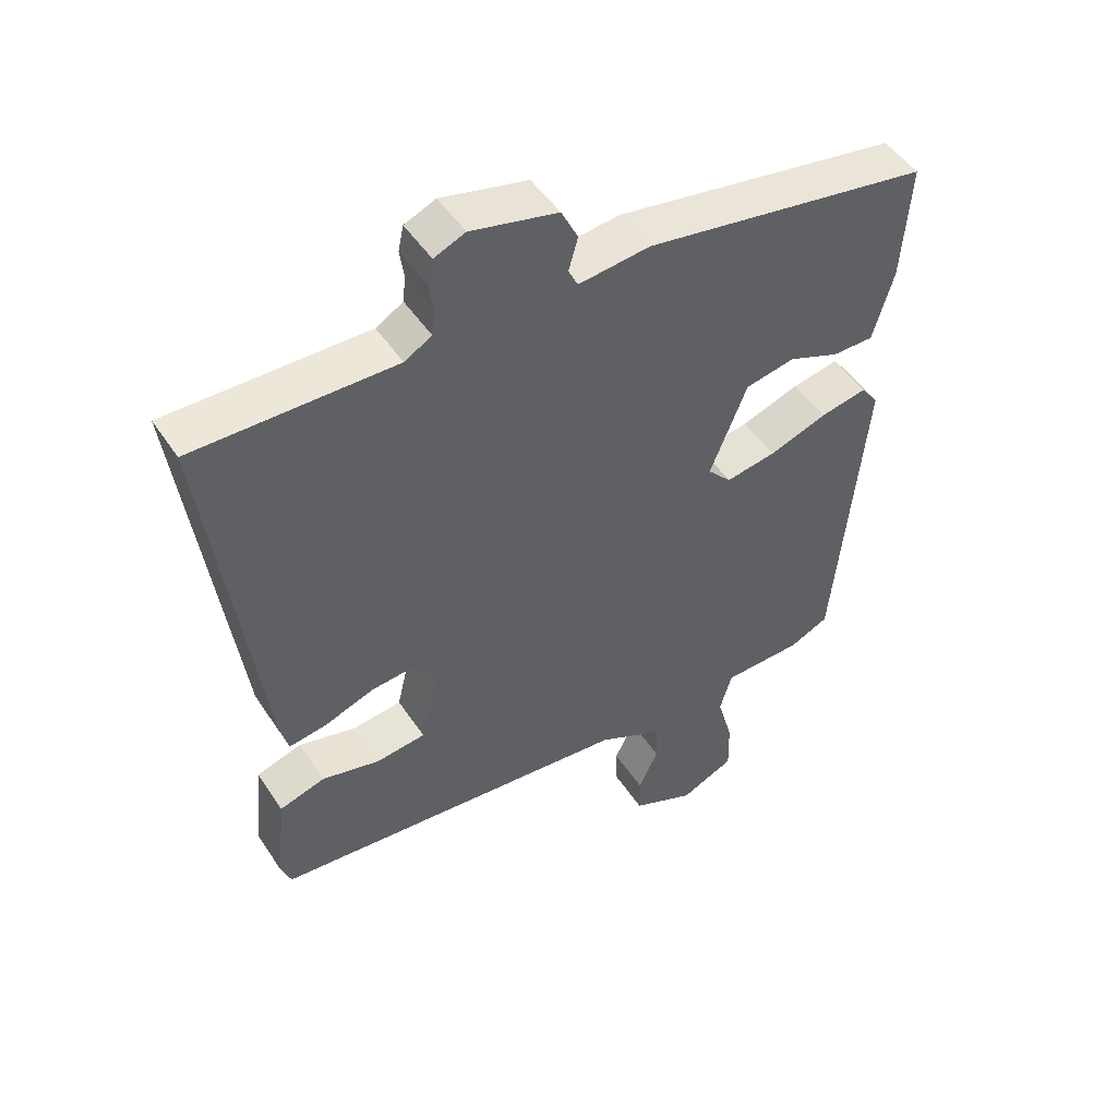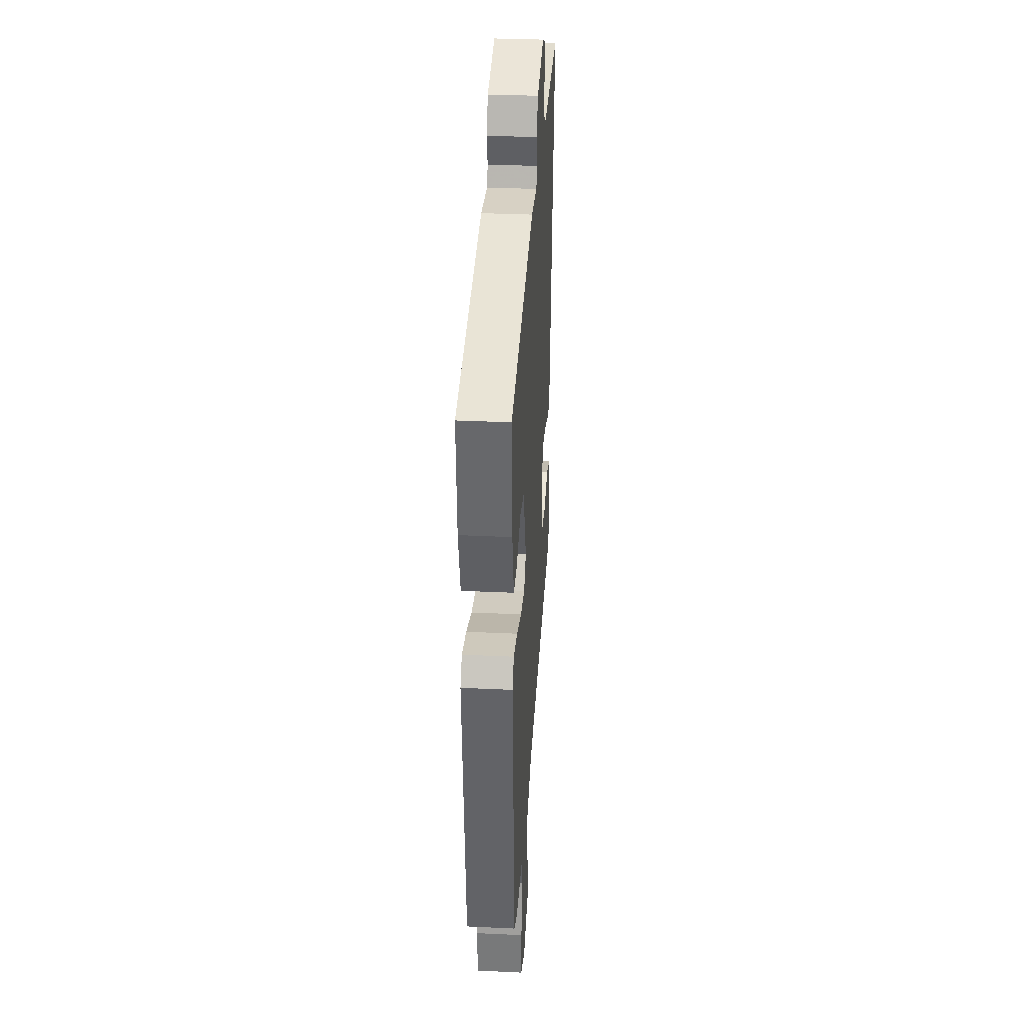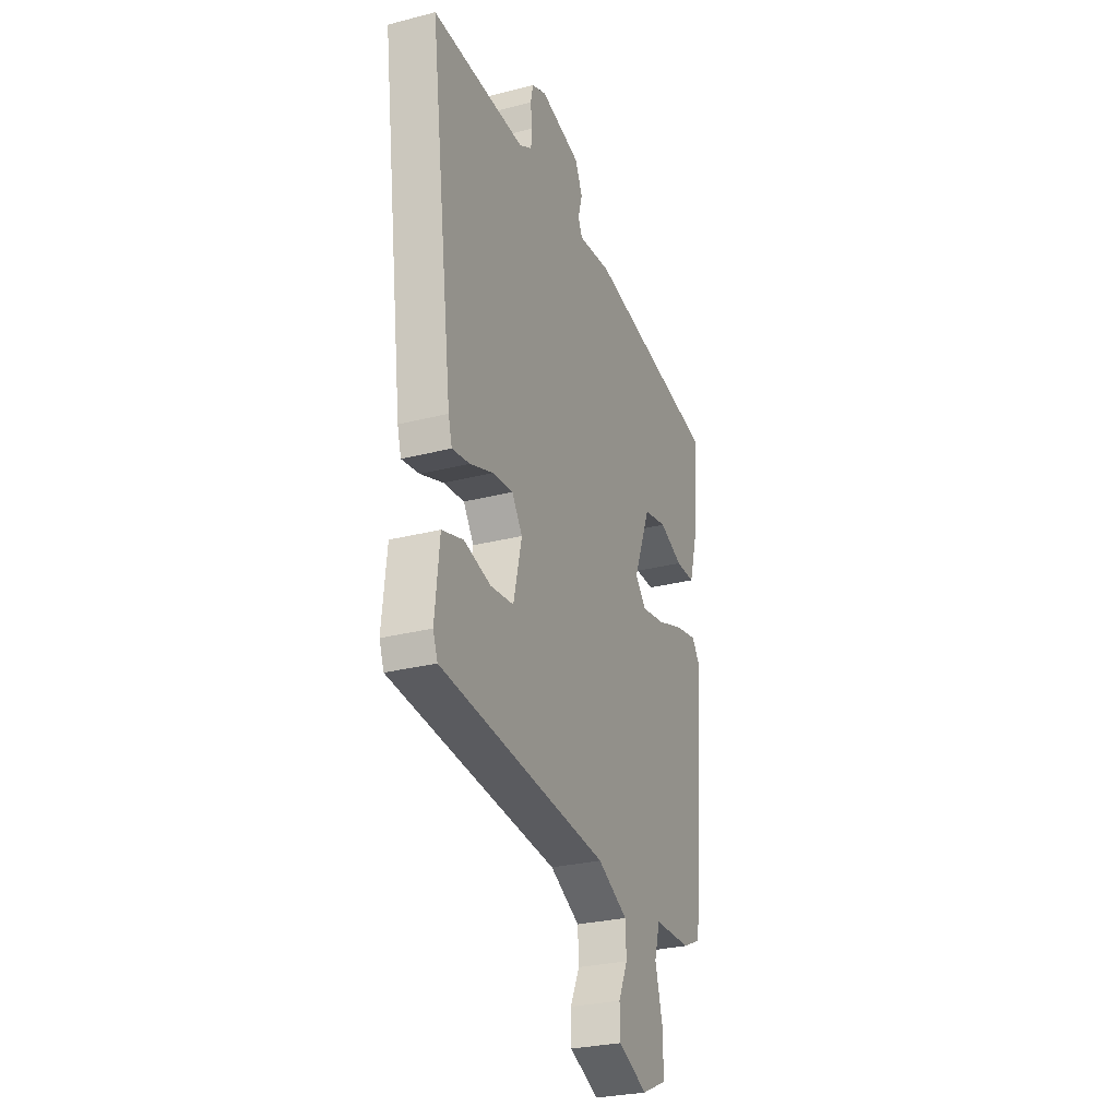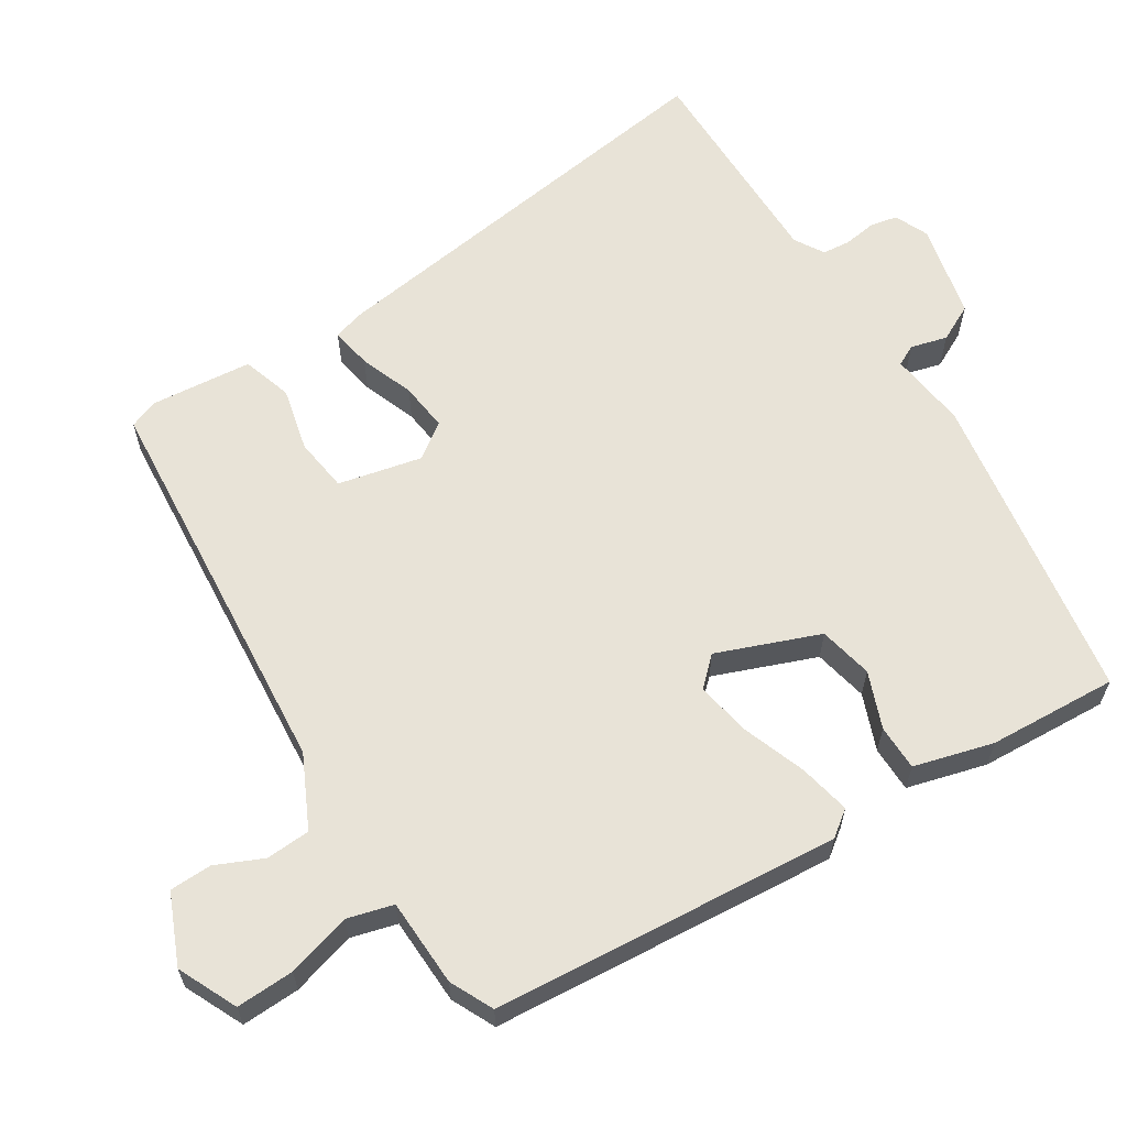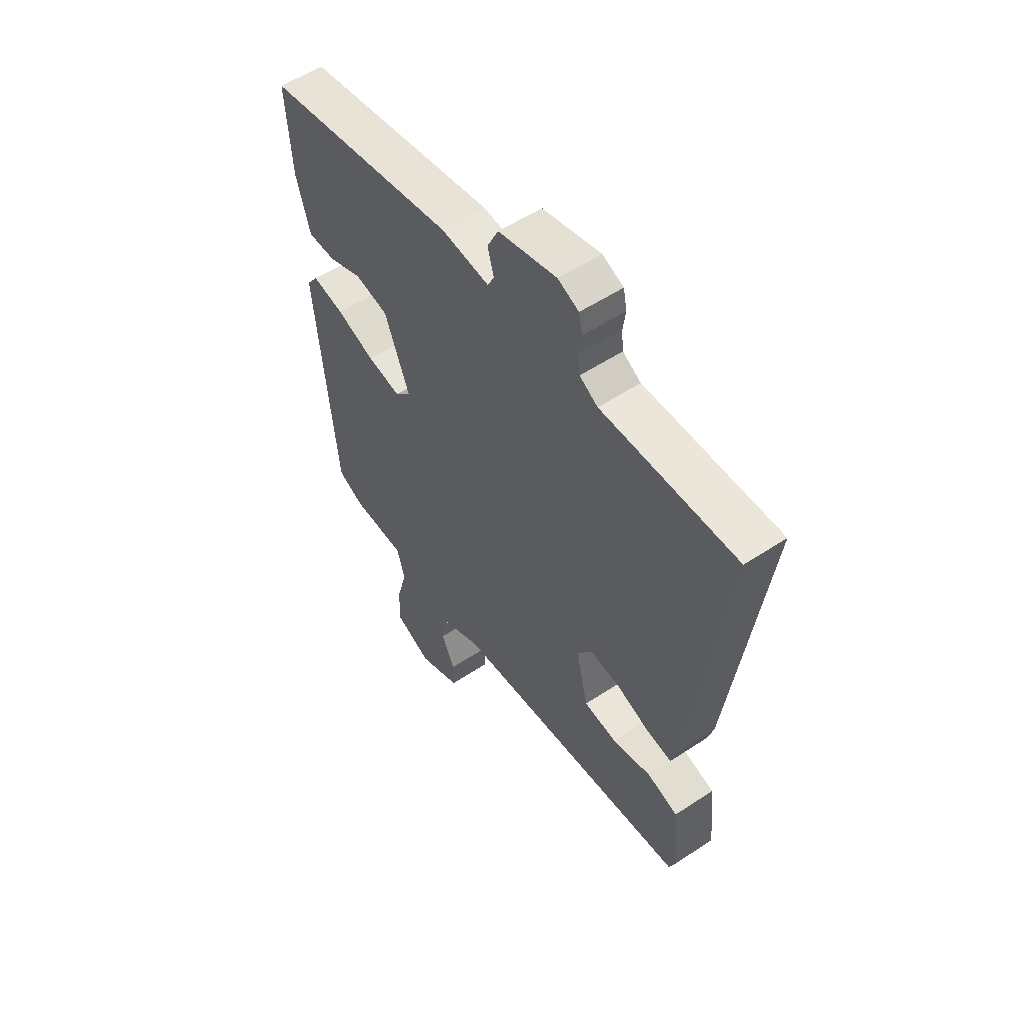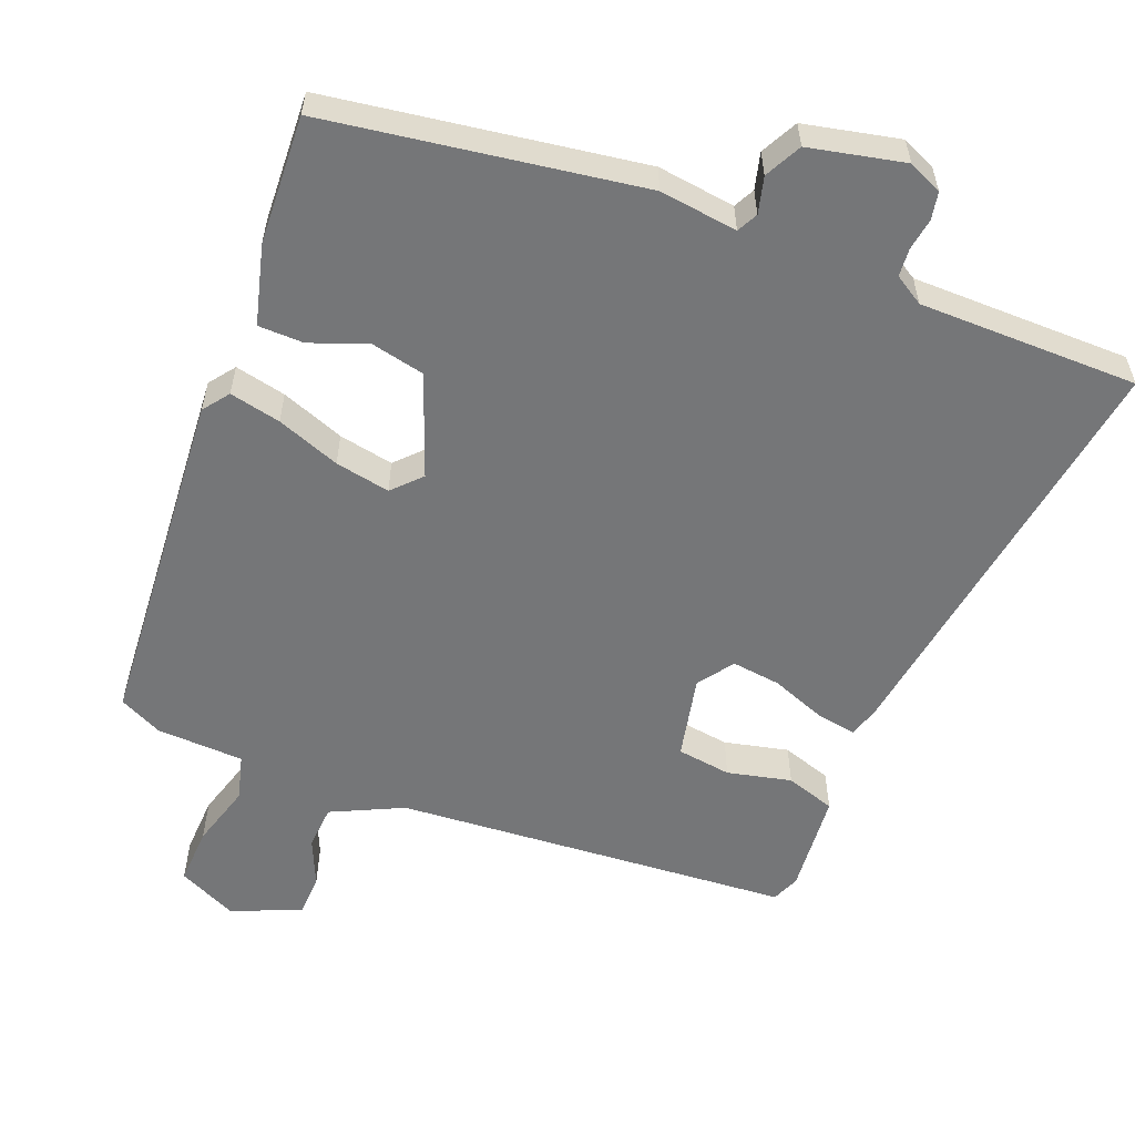
<metadata>
{"format":"obj","ext":"obj","renderer":"f3d","projection":"perspective","resolution":1024,"background":"white","views":[{"elev":49.2,"azim":147.8,"up":"+Z"},{"elev":33.3,"azim":-86.3,"up":"+Z"},{"elev":-28.1,"azim":111.3,"up":"+Z"},{"elev":62.2,"azim":-122.9,"up":"+Y"},{"elev":54.9,"azim":55.0,"up":"+Z"},{"elev":-56.8,"azim":-22.6,"up":"+Y"}]}
</metadata>
<code>
v -0.519 0.07 0.441
v -0.087 0.07 0.514
v 0.021 0.07 0.502
v 0.035 0.07 0.531
v 0.021 0.07 0.581
v 0.046 0.07 0.632
v 0.177 0.07 0.663
v 0.224 0.07 0.643
v 0.232 0.07 0.605
v 0.226 0.07 0.561
v 0.23 0.07 0.522
v 0.271 0.07 0.498
v 0.574 0.07 0.502
v 0.498 0.07 -0.085
v 0.486 0.07 -0.129
v 0.429 0.07 -0.12
v 0.354 0.07 -0.093
v 0.287 0.07 -0.086
v 0.253 0.07 -0.135
v 0.28 0.07 -0.25
v 0.355 0.07 -0.259
v 0.443 0.07 -0.237
v 0.512 0.07 -0.258
v 0.527 0.07 -0.399
v 0.512 0.07 -0.438
v -0.036 0.07 -0.489
v -0.134 0.07 -0.538
v -0.137 0.07 -0.599
v -0.107 0.07 -0.664
v -0.108 0.07 -0.722
v -0.203 0.07 -0.764
v -0.285 0.07 -0.727
v -0.283 0.07 -0.647
v -0.259 0.07 -0.559
v -0.277 0.07 -0.496
v -0.398 0.07 -0.493
v -0.458 0.07 -0.465
v -0.502 0.07 0.013
v -0.476 0.07 0.049
v -0.405 0.07 0.035
v -0.317 0.07 0.004
v -0.241 0.07 -0.009
v -0.205 0.07 0.03
v -0.261 0.07 0.17
v -0.336 0.07 0.185
v -0.413 0.07 0.154
v -0.476 0.07 0.154
v -0.507 0.07 0.263
v -0.519 0 0.441
v -0.087 0 0.514
v 0.021 0 0.502
v 0.035 0 0.531
v 0.021 0 0.581
v 0.046 0 0.632
v 0.177 0 0.663
v 0.224 0 0.643
v 0.232 0 0.605
v 0.226 0 0.561
v 0.23 0 0.522
v 0.271 0 0.498
v 0.574 0 0.502
v 0.498 0 -0.085
v 0.486 0 -0.129
v 0.429 0 -0.12
v 0.354 0 -0.093
v 0.287 0 -0.086
v 0.253 0 -0.135
v 0.28 0 -0.25
v 0.355 0 -0.259
v 0.443 0 -0.237
v 0.512 0 -0.258
v 0.527 0 -0.399
v 0.512 0 -0.438
v -0.036 0 -0.489
v -0.134 0 -0.538
v -0.137 0 -0.599
v -0.107 0 -0.664
v -0.108 0 -0.722
v -0.203 0 -0.764
v -0.285 0 -0.727
v -0.283 0 -0.647
v -0.259 0 -0.559
v -0.277 0 -0.496
v -0.398 0 -0.493
v -0.458 0 -0.465
v -0.502 0 0.013
v -0.476 0 0.049
v -0.405 0 0.035
v -0.317 0 0.004
v -0.241 0 -0.009
v -0.205 0 0.03
v -0.261 0 0.17
v -0.336 0 0.185
v -0.413 0 0.154
v -0.476 0 0.154
v -0.507 0 0.263
f 45 46 47 48
f 44 45 48 1
f 38 39 40 41
f 38 41 42
f 35 36 37 38
f 35 38 42
f 34 35 42 43
f 32 33 34
f 31 32 34
f 28 29 30 31
f 27 28 31 34
f 26 27 34 43
f 24 25 26 43
f 21 22 23 24
f 20 21 24
f 14 15 16 17
f 12 13 14 17
f 11 12 17 18
f 10 11 18 19
f 8 9 10
f 7 8 10
f 4 5 6 7
f 3 4 7 10
f 44 1 2 3
f 44 3 10 19
f 20 24 43
f 19 20 43 44
f 96 95 94 93
f 49 96 93 92
f 89 88 87 86
f 90 89 86
f 86 85 84 83
f 90 86 83
f 91 90 83 82
f 82 81 80
f 82 80 79
f 79 78 77 76
f 82 79 76 75
f 91 82 75 74
f 91 74 73 72
f 72 71 70 69
f 72 69 68
f 65 64 63 62
f 65 62 61 60
f 66 65 60 59
f 67 66 59 58
f 58 57 56
f 58 56 55
f 55 54 53 52
f 58 55 52 51
f 51 50 49 92
f 67 58 51 92
f 91 72 68
f 92 91 68 67
f 1 49 50 2
f 2 50 51 3
f 3 51 52 4
f 4 52 53 5
f 5 53 54 6
f 6 54 55 7
f 7 55 56 8
f 8 56 57 9
f 9 57 58 10
f 10 58 59 11
f 11 59 60 12
f 12 60 61 13
f 13 61 62 14
f 14 62 63 15
f 15 63 64 16
f 16 64 65 17
f 17 65 66 18
f 18 66 67 19
f 19 67 68 20
f 20 68 69 21
f 21 69 70 22
f 22 70 71 23
f 23 71 72 24
f 24 72 73 25
f 25 73 74 26
f 26 74 75 27
f 27 75 76 28
f 28 76 77 29
f 29 77 78 30
f 30 78 79 31
f 31 79 80 32
f 32 80 81 33
f 33 81 82 34
f 34 82 83 35
f 35 83 84 36
f 36 84 85 37
f 37 85 86 38
f 38 86 87 39
f 39 87 88 40
f 40 88 89 41
f 41 89 90 42
f 42 90 91 43
f 43 91 92 44
f 44 92 93 45
f 45 93 94 46
f 46 94 95 47
f 47 95 96 48
f 48 96 49 1

</code>
